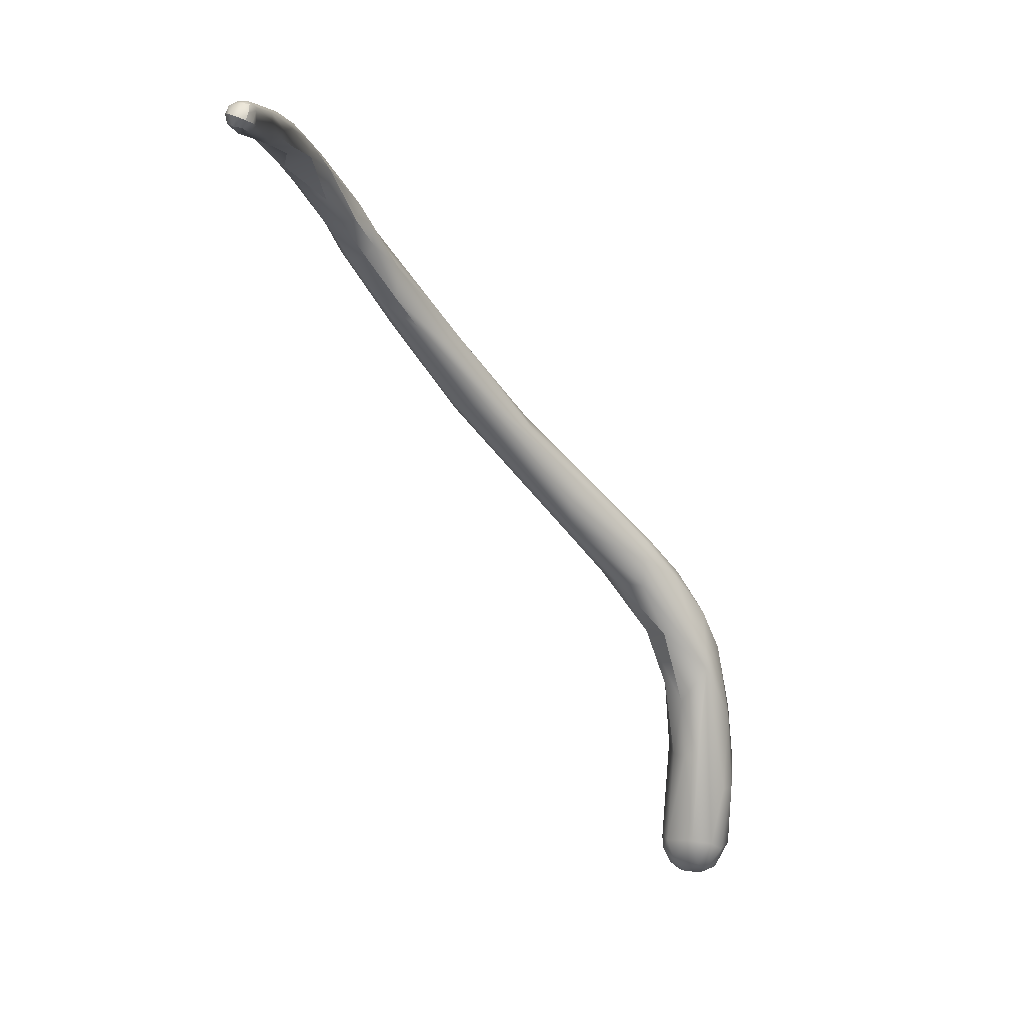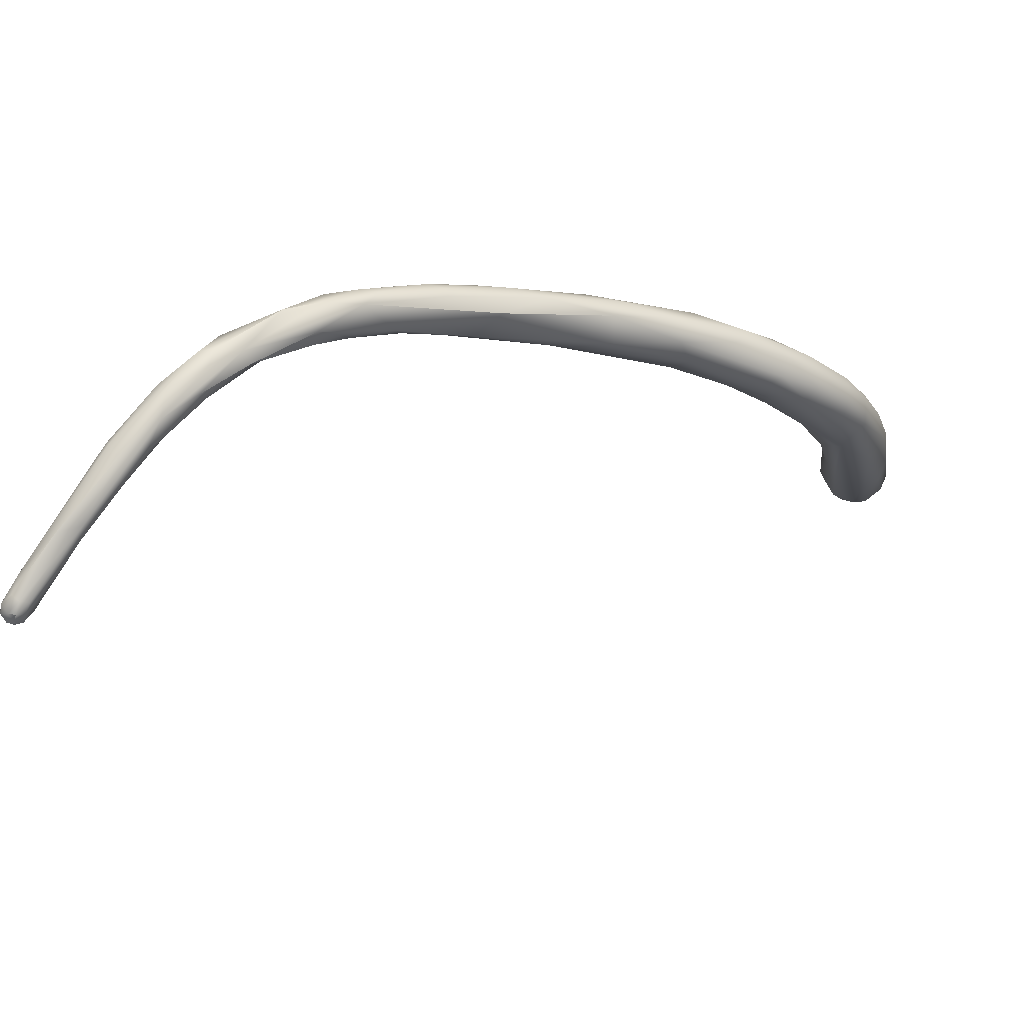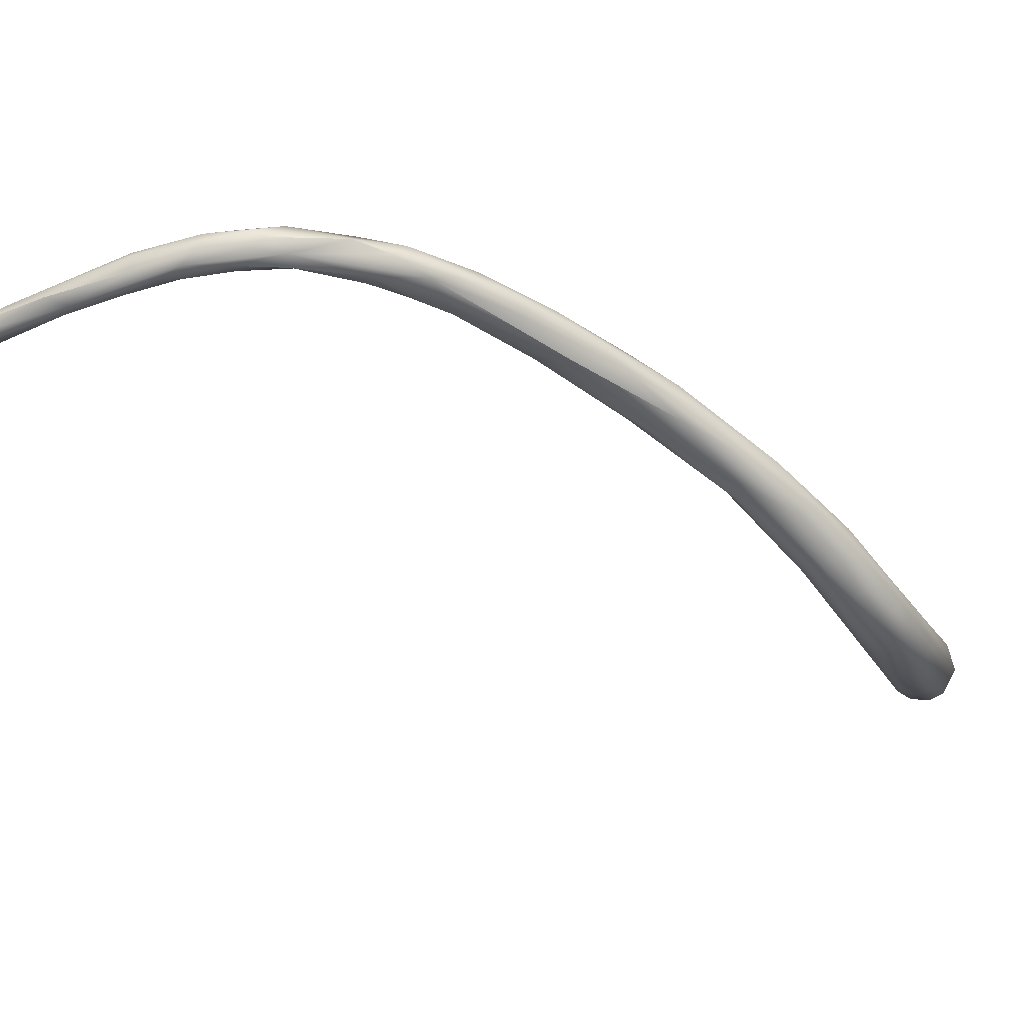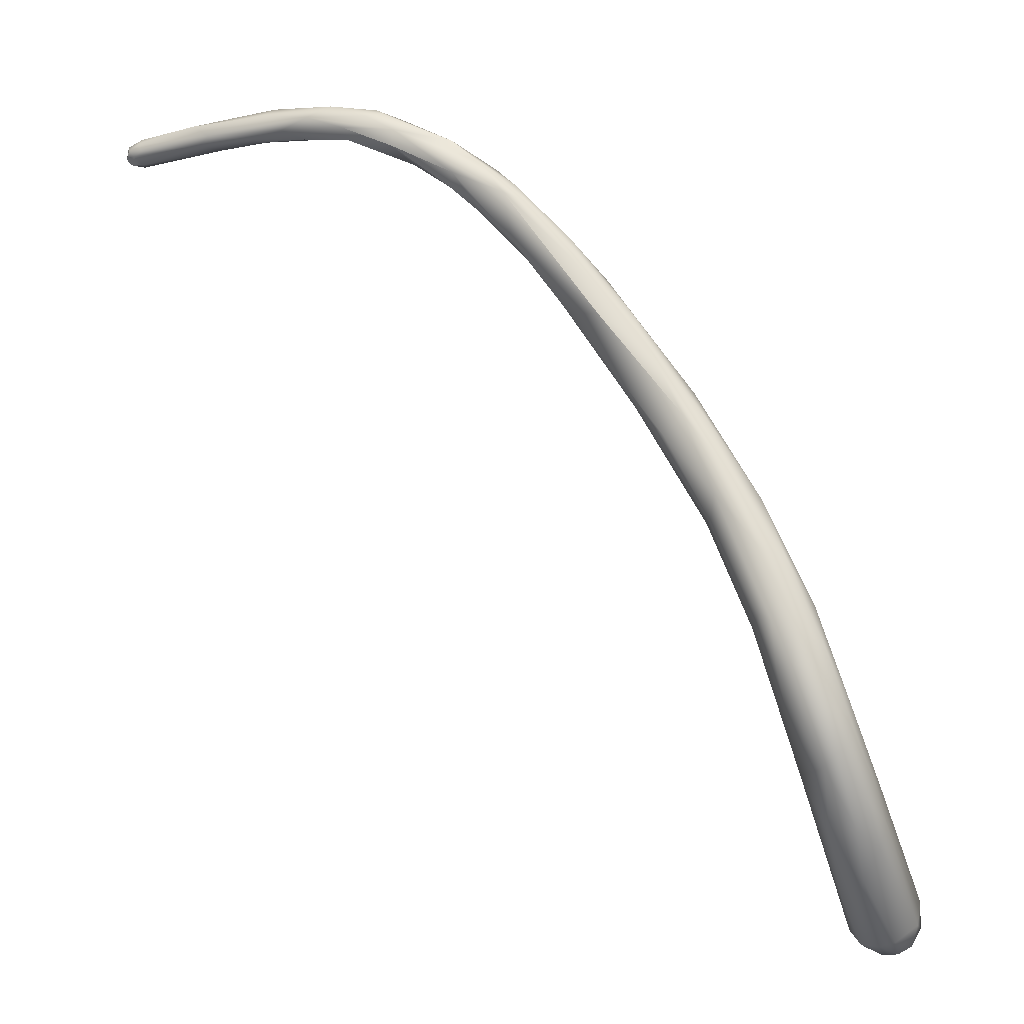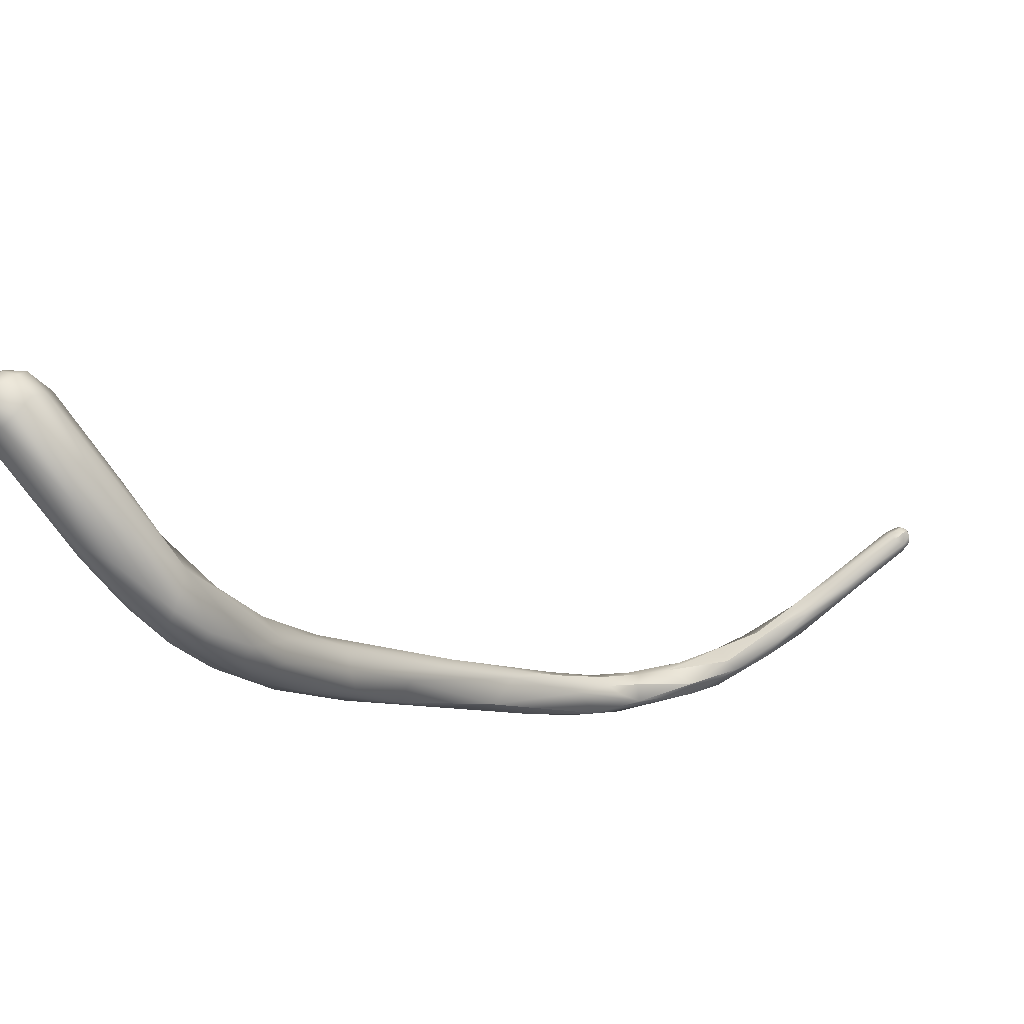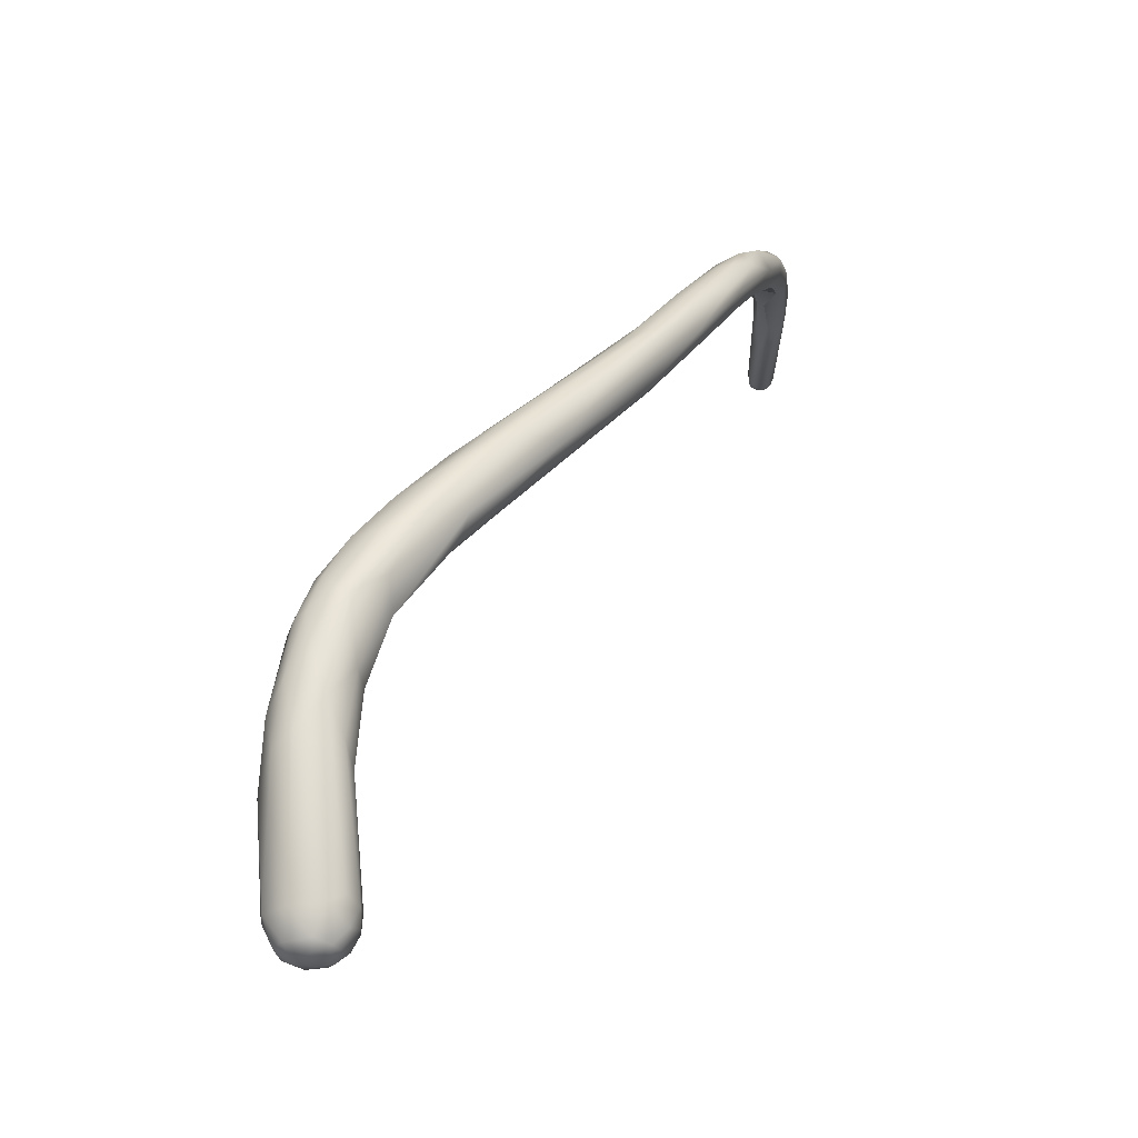
<metadata>
{"format":"obj","ext":"obj","renderer":"f3d","projection":"perspective","resolution":1024,"background":"white","views":[{"elev":-13.4,"azim":80.1,"up":"+Y"},{"elev":58.1,"azim":112.4,"up":"+Y"},{"elev":70.0,"azim":152.8,"up":"+Y"},{"elev":37.0,"azim":-179.7,"up":"+Y"},{"elev":-74.0,"azim":16.6,"up":"+Z"},{"elev":-4.2,"azim":-102.8,"up":"+Y"}]}
</metadata>
<code>
v -31.46 -136.5 1108
v -31.05 -135.6 1109
v -31.26 -135.9 1108
v -30.73 -134.9 1109
v -30.58 -134.5 1110
v -30.02 -133.7 1110
v -30.3 -134.5 1110
v -29.62 -133.2 1111
v -28.56 -132.1 1112
v -29.13 -133.2 1112
v -28.35 -132 1113
v -32.86 -140.7 1107
v -32.78 -141.2 1107
v -31.54 -137.3 1107
v -32.01 -138 1107
v -31.88 -138.4 1107
v -31.37 -137.9 1107
v -32.98 -140.6 1108
v -32.84 -140.5 1108
v -32.62 -140.7 1108
v -33.01 -141.1 1107
v -32.88 -141 1108
v -32.95 -141.2 1108
v -32.59 -141.1 1108
v -32.9 -141.4 1107
v -32.84 -141.4 1108
v -32.79 -141.4 1108
v -32.63 -141.6 1108
v -32.57 -141.6 1108
v -32.43 -141.4 1108
v -32.27 -141.1 1108
v -31.16 -135.8 1108
v -31.15 -136.2 1108
v -30.84 -135.6 1108
v -30.92 -136.3 1107
v -30.55 -135.7 1108
v -30.7 -136.6 1107
v -30.3 -135.9 1108
v -31.59 -136.8 1108
v -31.5 -137.1 1108
v -31.91 -137.6 1108
v -31.97 -138.2 1108
v -31.87 -138.7 1108
v -31.38 -139 1108
v -32.3 -140.8 1108
v -30.42 -135 1108
v -30.08 -135 1108
v -29.8 -135.2 1108
v -30.81 -136.3 1109
v -31.11 -137.4 1108
v -30.14 -136.4 1109
v -30.1 -134.3 1109
v -29.69 -134.4 1109
v -29.47 -134.5 1109
v -29.38 -134.9 1109
v -30.15 -135 1110
v -29.86 -135.3 1110
v -29.61 -135.4 1109
v -29.49 -133.5 1110
v -29.17 -134.6 1110
v -29.55 -134.5 1111
v -29 -132.7 1111
v -28.66 -132.9 1111
v -28.61 -133.5 1111
v -29.05 -134.3 1111
v -28.57 -133.8 1111
v -28.07 -132 1112
v -27.74 -132.4 1112
v -27.44 -131.2 1113
v -27.2 -132.3 1113
v -27.13 -130.9 1114
v -26.44 -130.8 1114
v -27.7 -131.6 1114
v -27.56 -132.1 1114
v -27.17 -132 1114
v -26.97 -132.1 1114
v -26.06 -130 1115
v -25.9 -130 1115
v -26.66 -130.5 1115
v -26.61 -130.9 1115
v -25.92 -129.9 1115
v -25.56 -129.8 1116
v -25.24 -129.8 1116
v -25.88 -130.7 1116
v -32.39 -140.8 1107
v -32.51 -141.3 1107
v -32.09 -141 1107
v -32.56 -141.5 1107
v -32.24 -141.5 1107
v -31.61 -139.1 1107
v -30.89 -138.1 1107
v -31.53 -139.8 1107
v -31.26 -139.8 1107
v -31.76 -141.2 1107
v -31.56 -141.1 1107
v -31.56 -141 1108
v -32.28 -141.6 1108
v -32.07 -141.4 1108
v -32.22 -141.7 1107
v -31.93 -141.6 1107
v -31.83 -141.5 1108
v -30.33 -137.2 1108
v -30.72 -137.9 1108
v -31.11 -139.1 1108
v -30.93 -139.1 1108
v -32.01 -140.9 1108
v -25.91 -131.1 1114
v -25.59 -130.9 1115
v -25.04 -129.3 1116
v -25.25 -130.5 1116
v -25.05 -130.4 1116
v -24.74 -129.9 1116
v -24.56 -129.2 1116
v -24.09 -128.8 1117
v -23.88 -129.4 1116
v -23.54 -129 1116
v -24.84 -129.2 1116
v -24.46 -129.1 1117
v -24.48 -129.7 1117
v -24.45 -129.9 1117
v -24.2 -129.9 1116
v -24.07 -129.7 1116
v -23.53 -128.6 1117
v -23.7 -129.1 1117
v -23.62 -129.5 1117
v -23.48 -129.4 1117
v -23.38 -129.5 1117
v -22.74 -129.2 1117
v -22.32 -128.5 1117
v -22.47 -129.2 1118
v -22.3 -128.8 1117
v -21.75 -128.4 1118
v -22.64 -128.9 1118
v -22.54 -128.6 1118
v -22.11 -128.4 1118
v -21.97 -128.4 1118
v -21.78 -128.7 1118
v -21.01 -128.4 1118
v -20.5 -128.6 1118
v -21.56 -128.9 1118
v -21.39 -128.9 1118
v -21.5 -129.1 1118
v -21.12 -128.6 1118
v -21.24 -128.6 1118
v -20.84 -129.1 1119
v -20.43 -129.1 1118
v -20.57 -129.2 1118
v -20.45 -128.9 1119
v -19.97 -128.9 1118
v -19.58 -128.8 1119
v -19.78 -128.8 1119
v -19.83 -128.9 1119
v -19.56 -129.3 1119
v -19.34 -129.2 1119
v -19.35 -129.2 1118
v -19.4 -129.4 1118
v -19.58 -129.5 1119
v -18.62 -129.7 1119
v -18.67 -129.8 1119
v -18.36 -129.3 1119
v -18.18 -129.6 1119
v -18.02 -129.3 1119
v -17.29 -129.8 1119
v -16.85 -129.8 1119
v -17.09 -130.1 1120
v -16.87 -129.9 1119
v -16.79 -129.8 1119
v -17 -130.3 1119
v -16.69 -130 1120
v -16.79 -130.2 1120
v -16.74 -130.1 1120
v -16.87 -130.2 1119
v -16.7 -130 1119
v -16.64 -130.3 1119
v -16.89 -130.3 1119
v -16.59 -130 1119
v -16.66 -130.4 1119
v -16.56 -130 1119
v -16.51 -130.2 1119
v -16.59 -130.2 1120
v -16.69 -130.3 1119
v -16.52 -130.1 1119
v -16.54 -130.3 1119
v -30.81 -136.3 1109
v -31.11 -137.4 1108
v -30.14 -136.4 1109
v -26.44 -130.8 1114
v -25.05 -130.4 1116
v -24.2 -129.9 1116
v -23.53 -128.6 1117
v -23.62 -129.5 1117
v -23.48 -129.4 1117
v -22.74 -129.2 1117
v -22.47 -129.2 1118
v -22.3 -128.8 1117
v -22.3 -128.8 1117
v -21.97 -128.4 1118
v -21.39 -128.9 1118
v -21.5 -129.1 1118
v -21.5 -129.1 1118
v -20.43 -129.1 1118
v -20.57 -129.2 1118
v -19.58 -129.5 1119
v -18.02 -129.3 1119
v -16.79 -130.2 1120
v -16.64 -130.3 1119
v -16.59 -130 1119
v -16.66 -130.4 1119
v -16.51 -130.2 1119
v -16.59 -130.2 1120
v -16.69 -130.3 1119
v -16.52 -130.1 1119
v -16.54 -130.3 1119
v -16.54 -130.3 1119
g grp1
f 3 41 1
f 5 4 3
f 3 2 5
f 4 32 3
f 3 1 2
f 6 4 5
f 2 7 5
f 8 6 5
f 5 7 8
f 6 8 62
f 56 10 7
f 62 8 9
f 8 7 10
f 8 10 11
f 10 73 11
f 9 8 11
f 71 9 11
f 10 74 73
f 16 90 85
f 12 16 85
f 13 12 85
f 13 21 12
f 25 21 13
f 85 86 13
f 88 13 86
f 25 13 88
f 39 15 41
f 14 15 39
f 14 17 16
f 91 90 17
f 41 15 18
f 16 12 15
f 18 15 12
f 15 14 16
f 17 90 16
f 12 21 18
f 18 19 41
f 18 22 19
f 41 19 42
f 42 19 20
f 20 19 22
f 42 20 43
f 24 20 22
f 20 24 45
f 18 23 22
f 23 27 22
f 22 27 24
f 21 23 18
f 23 21 25
f 23 25 26
f 26 27 23
f 30 24 27
f 28 25 88
f 26 25 28
f 27 26 29
f 26 28 29
f 30 27 29
f 31 24 30
f 31 45 24
f 98 31 30
f 4 34 32
f 32 34 33
f 35 33 34
f 34 36 35
f 35 36 37
f 37 36 38
f 102 91 37
f 38 102 37
f 39 3 32
f 39 41 3
f 40 1 41
f 39 32 33
f 1 40 2
f 39 33 14
f 35 14 33
f 14 35 17
f 17 35 37
f 37 91 17
f 42 40 41
f 40 43 50
f 44 50 43
f 43 40 42
f 43 20 45
f 44 43 45
f 44 45 106
f 31 106 45
f 98 106 31
f 46 4 52
f 36 46 47
f 46 52 47
f 38 47 48
f 2 49 7
f 46 34 4
f 36 34 46
f 38 36 47
f 38 48 102
f 58 51 102
f 48 55 102
f 49 2 40
f 40 50 49
f 185 44 103
f 103 184 185
f 103 186 184
f 52 6 59
f 52 4 6
f 47 52 53
f 53 52 59
f 48 47 53
f 54 48 53
f 48 54 55
f 55 60 58
f 54 64 55
f 49 56 7
f 184 57 56
f 186 57 184
f 58 57 51
f 55 58 102
f 63 53 59
f 63 54 53
f 63 64 54
f 55 64 66
f 55 66 60
f 57 61 56
f 65 61 57
f 58 65 57
f 58 60 65
f 59 6 62
f 59 62 67
f 59 67 63
f 63 68 64
f 61 10 56
f 65 60 66
f 64 70 66
f 67 62 69
f 69 62 9
f 68 63 67
f 72 68 67
f 70 64 68
f 74 10 61
f 76 66 70
f 66 76 65
f 71 69 9
f 187 67 69
f 72 107 68
f 11 73 79
f 65 75 61
f 75 74 61
f 76 75 65
f 68 107 70
f 79 71 11
f 80 73 74
f 80 74 84
f 74 75 84
f 77 69 71
f 81 77 71
f 71 79 81
f 187 69 78
f 78 69 77
f 78 113 187
f 79 73 80
f 80 84 83
f 76 110 75
f 110 84 75
f 82 81 79
f 80 82 79
f 83 82 80
f 109 78 77
f 77 81 109
f 117 81 82
f 117 109 81
f 117 82 118
f 82 83 118
f 87 86 85
f 87 89 86
f 94 89 87
f 88 86 89
f 91 92 90
f 92 91 93
f 93 102 95
f 90 87 85
f 90 92 87
f 87 92 94
f 92 93 94
f 104 96 105
f 100 89 94
f 96 101 95
f 93 95 94
f 94 95 100
f 100 95 101
f 102 105 96
f 96 95 102
f 88 99 28
f 99 97 28
f 28 97 29
f 97 30 29
f 30 97 98
f 99 88 89
f 101 97 99
f 101 98 97
f 101 96 98
f 100 99 89
f 100 101 99
f 103 44 104
f 103 104 105
f 103 105 102
f 103 102 51
f 91 102 93
f 104 44 106
f 106 96 104
f 96 106 98
f 72 112 107
f 107 108 70
f 70 108 76
f 110 76 108
f 107 111 108
f 108 188 110
f 113 78 109
f 121 110 188
f 112 111 107
f 113 112 72
f 113 116 112
f 189 111 122
f 111 112 122
f 112 116 115
f 114 113 109
f 117 114 109
f 118 114 117
f 113 114 129
f 114 118 123
f 116 113 129
f 83 124 118
f 124 83 119
f 119 83 84
f 84 110 120
f 120 119 84
f 121 120 110
f 125 124 119
f 120 125 119
f 122 112 115
f 115 126 122
f 122 192 189
f 121 191 120
f 121 127 191
f 118 124 123
f 129 114 190
f 129 190 135
f 123 124 134
f 127 189 192
f 135 132 129
f 134 124 133
f 124 125 133
f 128 127 192
f 127 128 130
f 116 126 115
f 125 194 133
f 116 129 131
f 128 142 130
f 195 126 116
f 128 192 196
f 128 196 141
f 198 199 193
f 129 144 131
f 141 196 144
f 127 130 191
f 135 136 138
f 135 138 132
f 139 129 132
f 139 132 138
f 136 135 123
f 134 136 123
f 197 134 137
f 137 134 133
f 143 197 137
f 140 133 194
f 129 139 144
f 137 133 140
f 149 144 139
f 139 160 149
f 150 139 138
f 139 150 160
f 140 194 200
f 136 143 138
f 137 148 143
f 137 140 148
f 140 200 145
f 148 140 145
f 144 149 141
f 198 147 199
f 202 145 200
f 149 146 141
f 201 147 198
f 151 138 143
f 152 143 148
f 151 143 152
f 201 157 147
f 149 155 146
f 156 157 201
f 156 146 155
f 150 138 151
f 160 150 162
f 204 150 151
f 145 153 148
f 145 202 203
f 203 153 145
f 148 153 154
f 152 148 154
f 159 153 203
f 151 152 163
f 163 152 154
f 163 154 165
f 154 153 165
f 204 151 163
f 149 160 155
f 156 158 157
f 159 157 158
f 155 160 161
f 161 156 155
f 161 158 156
f 172 158 161
f 163 165 171
f 163 164 204
f 161 160 166
f 175 158 172
f 159 158 175
f 166 160 167
f 167 160 162
f 175 168 159
f 168 153 159
f 162 164 167
f 168 165 153
f 164 163 169
f 169 163 171
f 171 165 170
f 168 205 165
f 166 173 161
f 164 178 167
f 178 164 169
f 171 180 169
f 180 178 169
f 170 210 171
f 170 181 210
f 211 205 168
f 172 161 173
f 174 172 173
f 175 172 206
f 166 167 176
f 173 166 176
f 173 176 182
f 183 174 182
f 174 173 182
f 177 206 213
f 177 175 206
f 175 208 168
f 176 167 178
f 207 178 212
f 212 178 179
f 177 209 181
f 168 208 211
f 180 179 178
f 181 209 210
f 214 212 179
f 213 209 177

</code>
